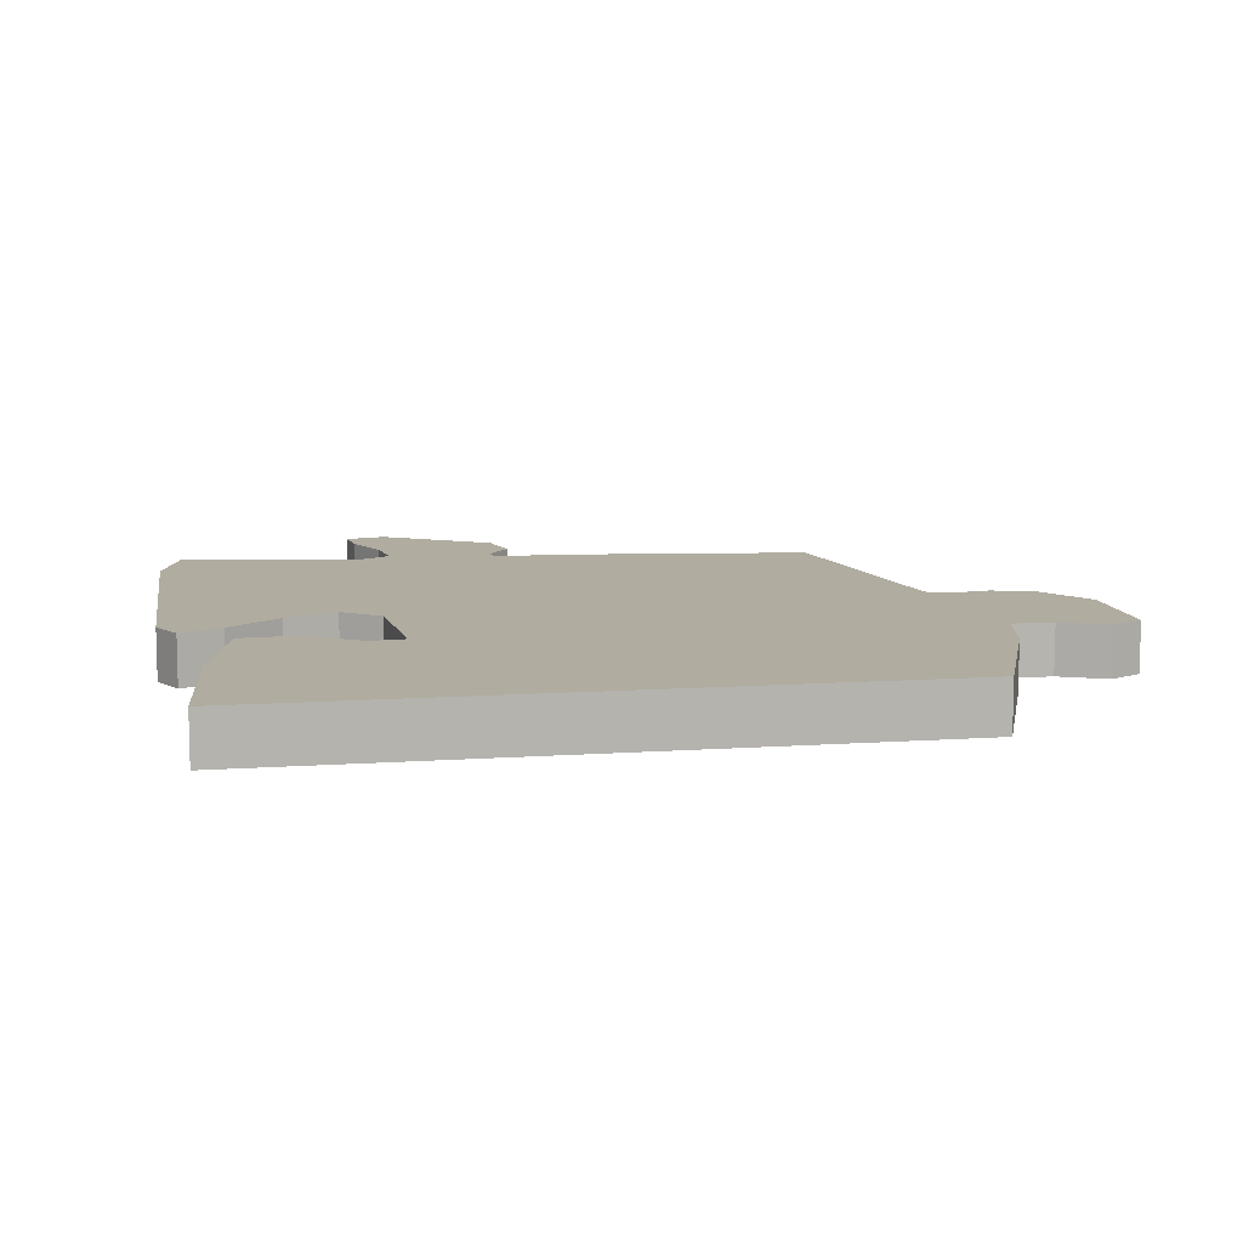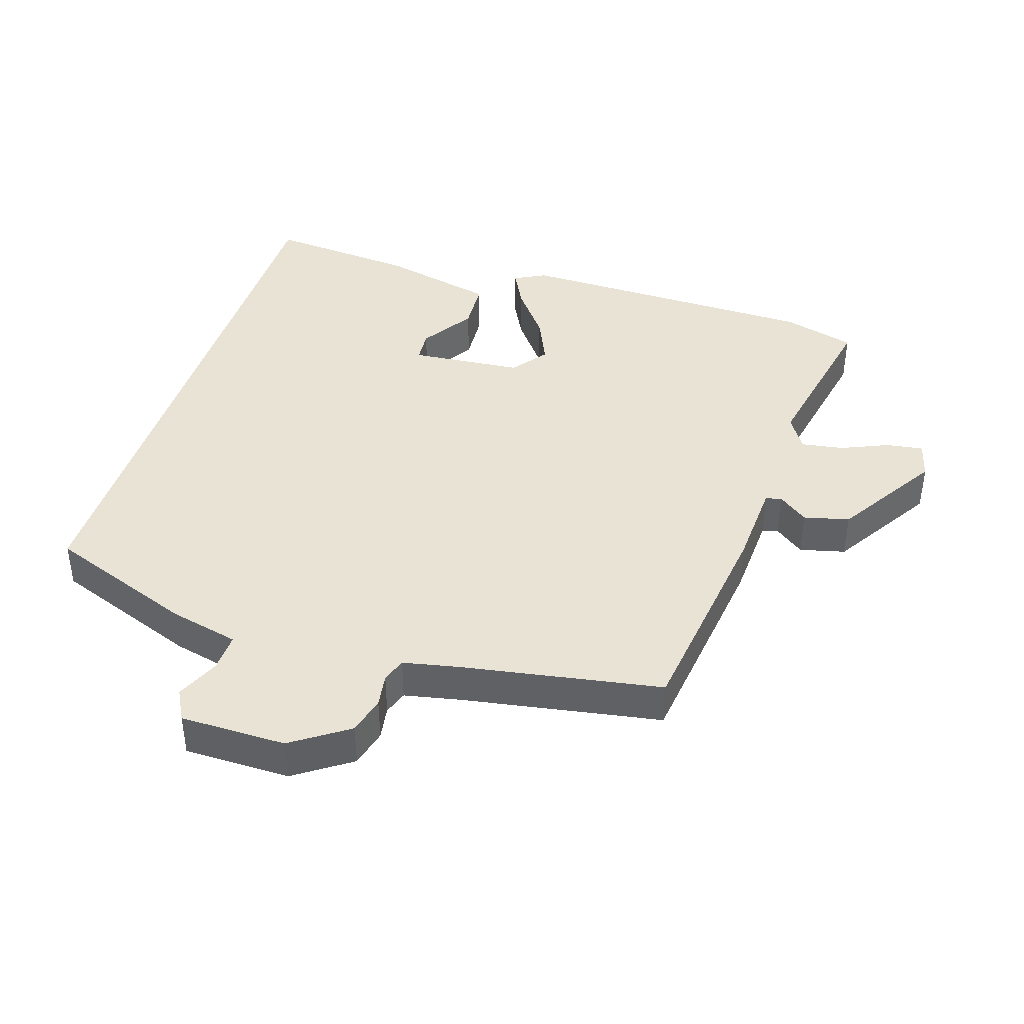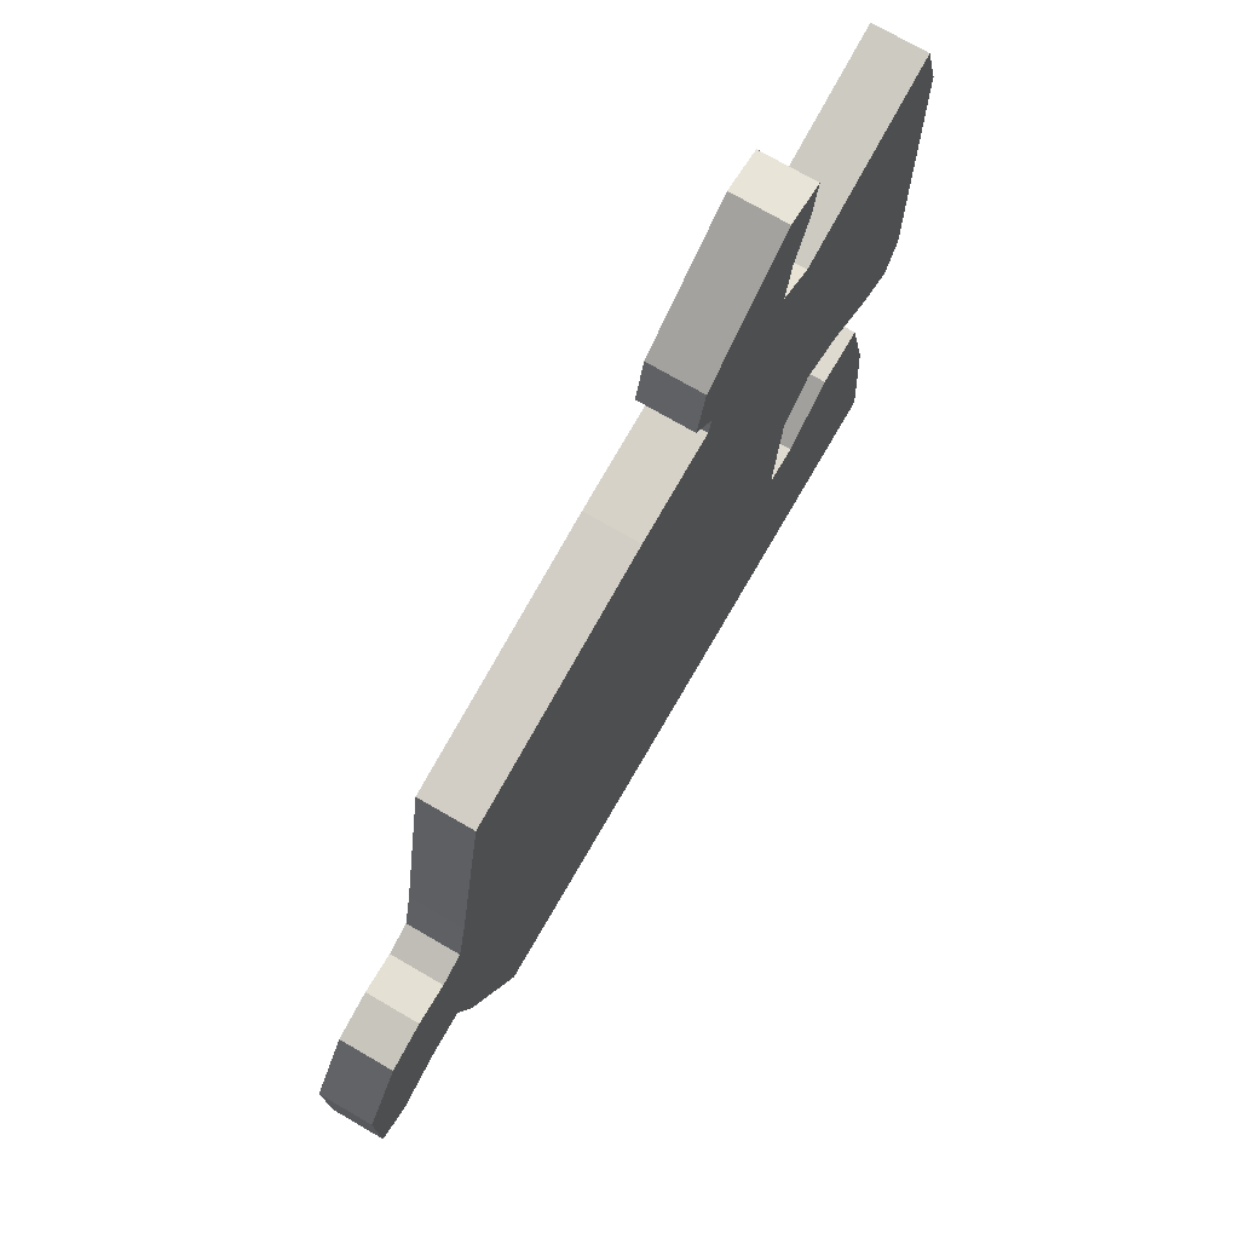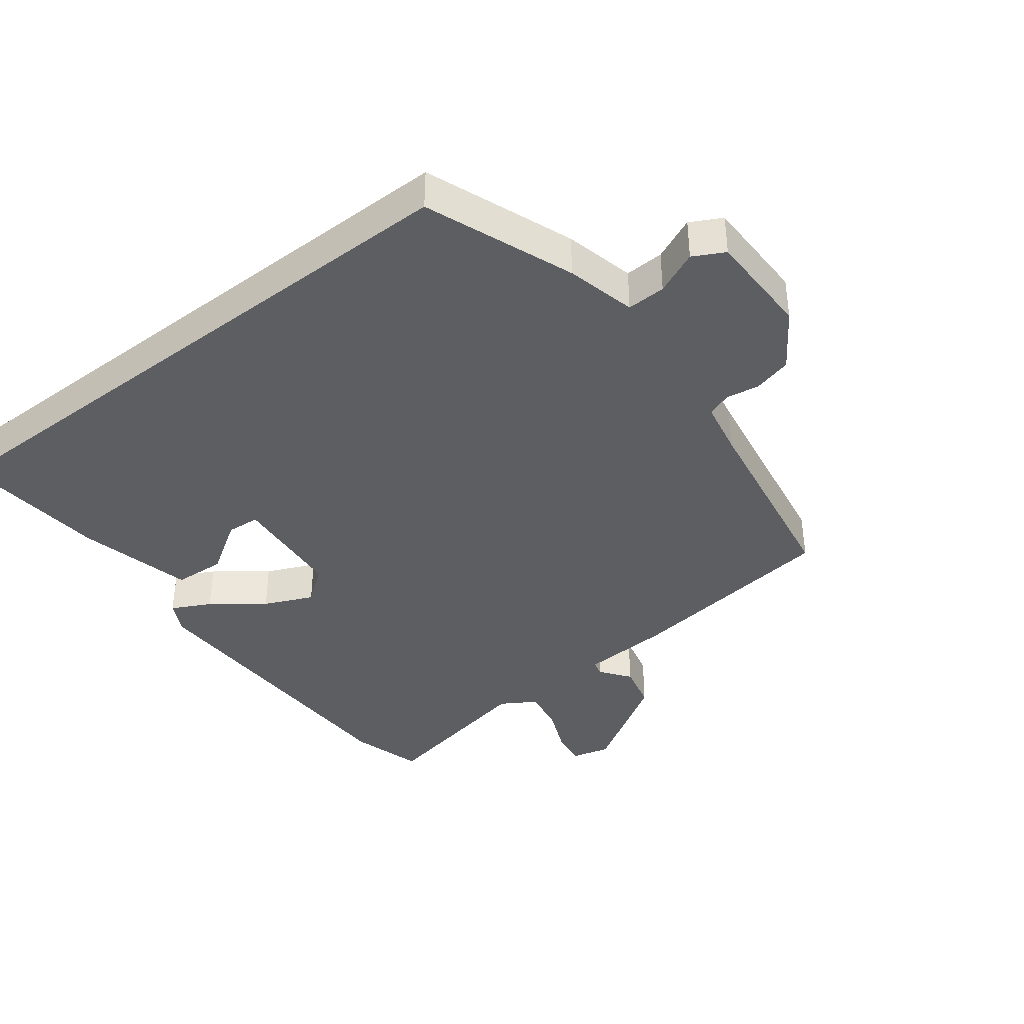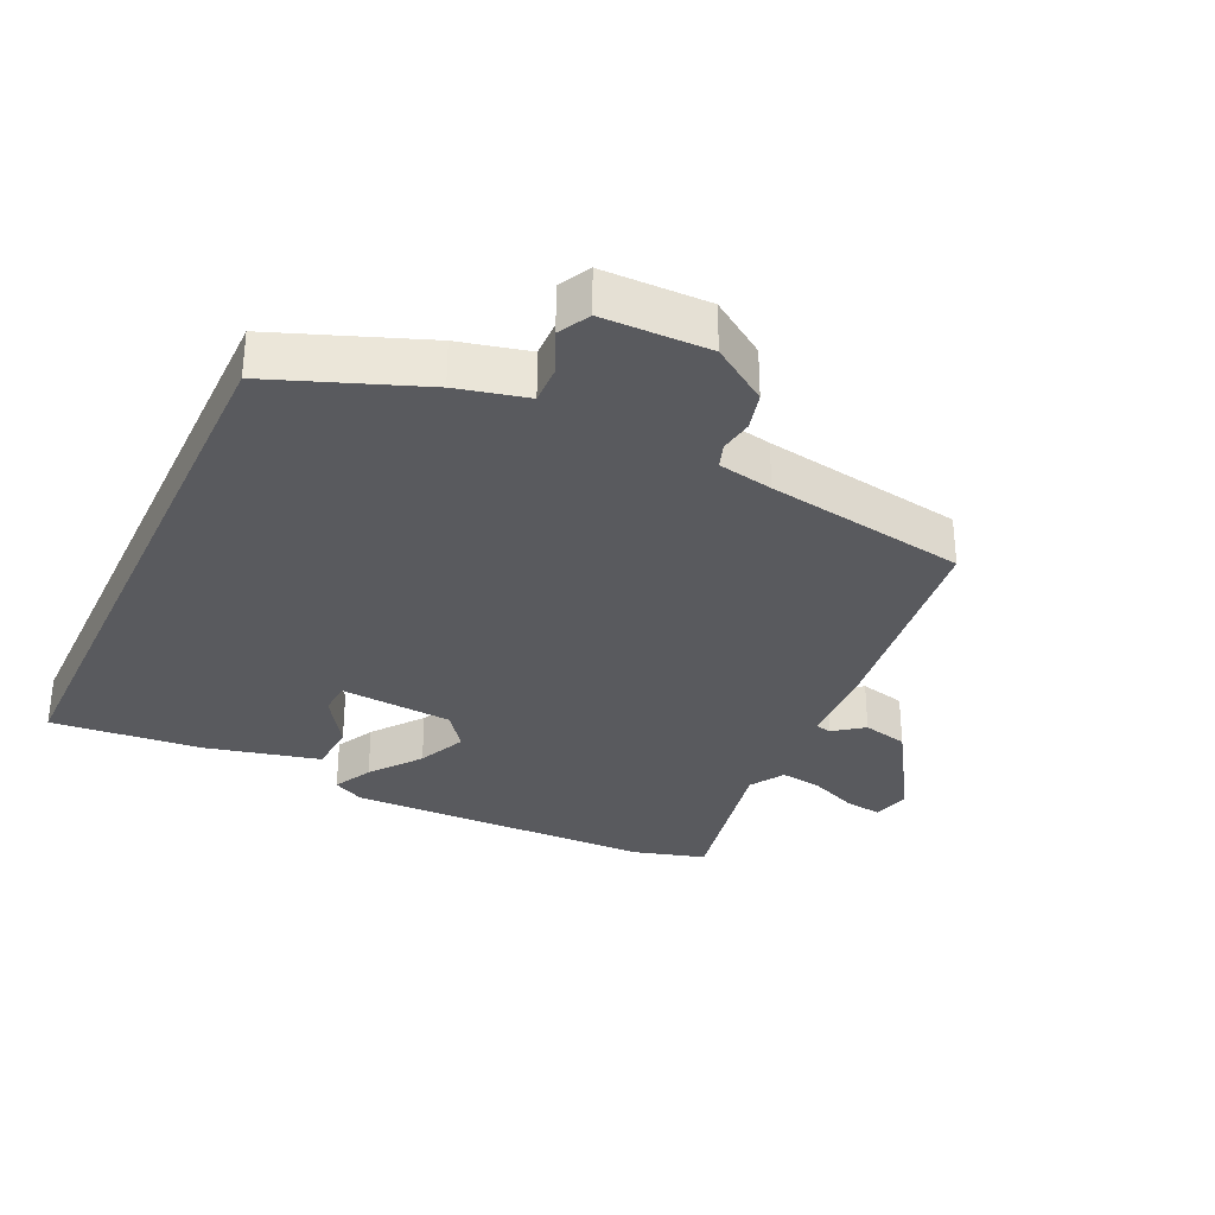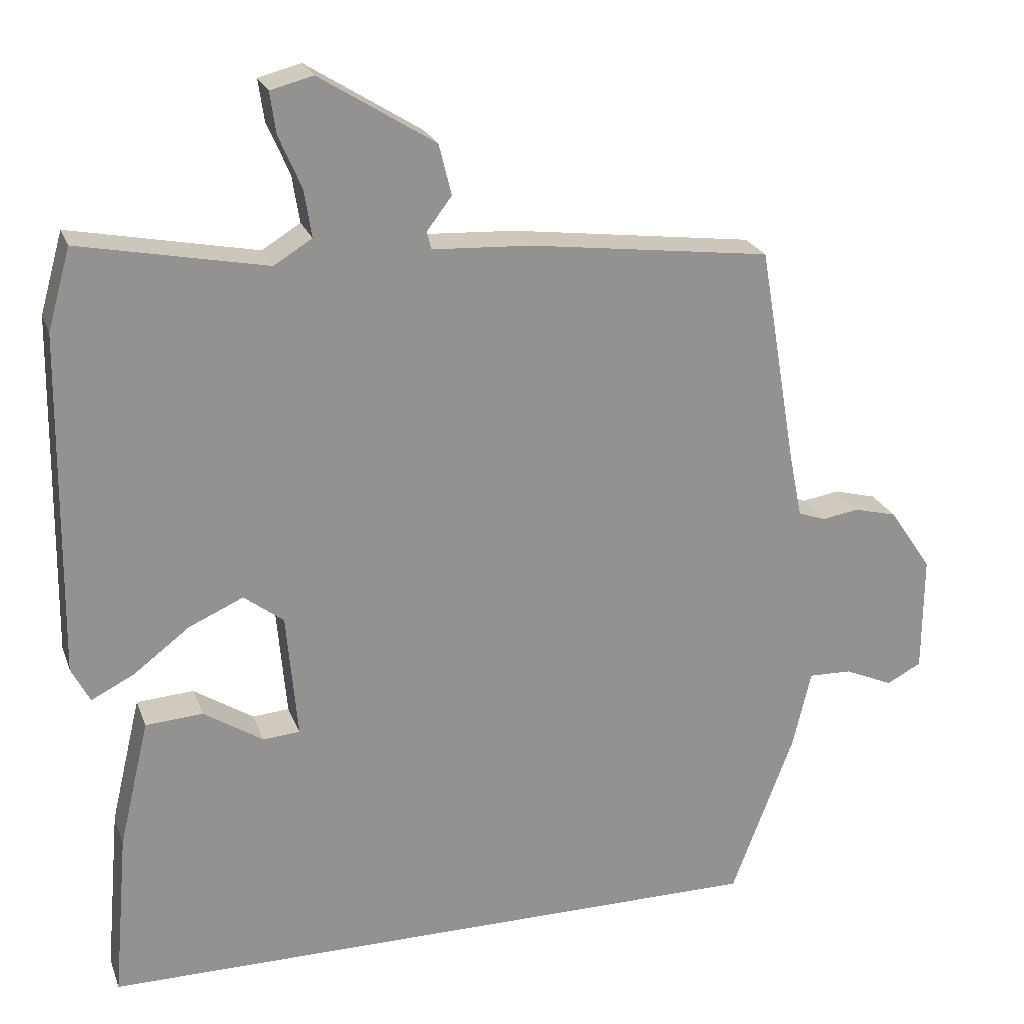
<metadata>
{"format":"obj","ext":"obj","renderer":"f3d","projection":"perspective","resolution":1024,"background":"white","views":[{"elev":9.9,"azim":169.6,"up":"+Y"},{"elev":41.0,"azim":-72.4,"up":"+Y"},{"elev":74.3,"azim":-59.9,"up":"+Z"},{"elev":-39.1,"azim":-142.4,"up":"+Y"},{"elev":-31.7,"azim":-115.0,"up":"+Y"},{"elev":23.1,"azim":162.8,"up":"+Z"}]}
</metadata>
<code>
v -0.436 0.07 -0.5
v -0.521 0.07 -0.275
v -0.546 0.07 -0.169
v -0.605 0.07 -0.171
v -0.671 0.07 -0.2
v -0.718 0.07 -0.175
v -0.719 0.07 -0.014
v -0.661 0.07 0.071
v -0.603 0.07 0.086
v -0.552 0.07 0.078
v -0.515 0.07 0.091
v -0.498 0.07 0.174
v -0.446 0.07 0.478
v -0.116 0.07 0.52
v 0.018 0.07 0.527
v 0.024 0.07 0.551
v -0.01 0.07 0.596
v 0.007 0.07 0.665
v 0.164 0.07 0.763
v 0.222 0.07 0.748
v 0.214 0.07 0.692
v 0.183 0.07 0.62
v 0.173 0.07 0.556
v 0.225 0.07 0.524
v 0.479 0.07 0.574
v 0.51 0.07 0.464
v 0.517 0.07 -0.002
v 0.492 0.07 -0.05
v 0.433 0.07 -0.02
v 0.357 0.07 0.038
v 0.283 0.07 0.071
v 0.229 0.07 0.03
v 0.214 0.07 -0.141
v 0.264 0.07 -0.145
v 0.345 0.07 -0.093
v 0.423 0.07 -0.098
v 0.464 0.07 -0.272
v 0.484 0.07 -0.5
v -0.436 0 -0.5
v -0.521 0 -0.275
v -0.546 0 -0.169
v -0.605 0 -0.171
v -0.671 0 -0.2
v -0.718 0 -0.175
v -0.719 0 -0.014
v -0.661 0 0.071
v -0.603 0 0.086
v -0.552 0 0.078
v -0.515 0 0.091
v -0.498 0 0.174
v -0.446 0 0.478
v -0.116 0 0.52
v 0.018 0 0.527
v 0.024 0 0.551
v -0.01 0 0.596
v 0.007 0 0.665
v 0.164 0 0.763
v 0.222 0 0.748
v 0.214 0 0.692
v 0.183 0 0.62
v 0.173 0 0.556
v 0.225 0 0.524
v 0.479 0 0.574
v 0.51 0 0.464
v 0.517 0 -0.002
v 0.492 0 -0.05
v 0.433 0 -0.02
v 0.357 0 0.038
v 0.283 0 0.071
v 0.229 0 0.03
v 0.214 0 -0.141
v 0.264 0 -0.145
v 0.345 0 -0.093
v 0.423 0 -0.098
v 0.464 0 -0.272
v 0.484 0 -0.5
f 36 37 38
f 35 36 38
f 34 35 38
f 1 2 3
f 38 1 3
f 34 38 3
f 33 34 3
f 32 33 3 4
f 31 32 4
f 28 29 30
f 27 28 30
f 26 27 30
f 25 26 30
f 24 25 30
f 23 24 30 31
f 20 21 22
f 19 20 22
f 18 19 22
f 17 18 22
f 16 17 22
f 15 16 22 23
f 12 13 14 15
f 15 23 31
f 12 15 31
f 11 12 31
f 8 9 10
f 7 8 10
f 6 7 10
f 5 6 10
f 4 5 10
f 4 10 11 31
f 76 75 74
f 76 74 73
f 76 73 72
f 41 40 39
f 41 39 76
f 41 76 72
f 41 72 71
f 42 41 71 70
f 42 70 69
f 68 67 66
f 68 66 65
f 68 65 64
f 68 64 63
f 68 63 62
f 69 68 62 61
f 60 59 58
f 60 58 57
f 60 57 56
f 60 56 55
f 60 55 54
f 61 60 54 53
f 53 52 51 50
f 69 61 53
f 69 53 50
f 69 50 49
f 48 47 46
f 48 46 45
f 48 45 44
f 48 44 43
f 48 43 42
f 69 49 48 42
f 1 39 40 2
f 2 40 41 3
f 3 41 42 4
f 4 42 43 5
f 5 43 44 6
f 6 44 45 7
f 7 45 46 8
f 8 46 47 9
f 9 47 48 10
f 10 48 49 11
f 11 49 50 12
f 12 50 51 13
f 13 51 52 14
f 14 52 53 15
f 15 53 54 16
f 16 54 55 17
f 17 55 56 18
f 18 56 57 19
f 19 57 58 20
f 20 58 59 21
f 21 59 60 22
f 22 60 61 23
f 23 61 62 24
f 24 62 63 25
f 25 63 64 26
f 26 64 65 27
f 27 65 66 28
f 28 66 67 29
f 29 67 68 30
f 30 68 69 31
f 31 69 70 32
f 32 70 71 33
f 33 71 72 34
f 34 72 73 35
f 35 73 74 36
f 36 74 75 37
f 37 75 76 38
f 38 76 39 1

</code>
